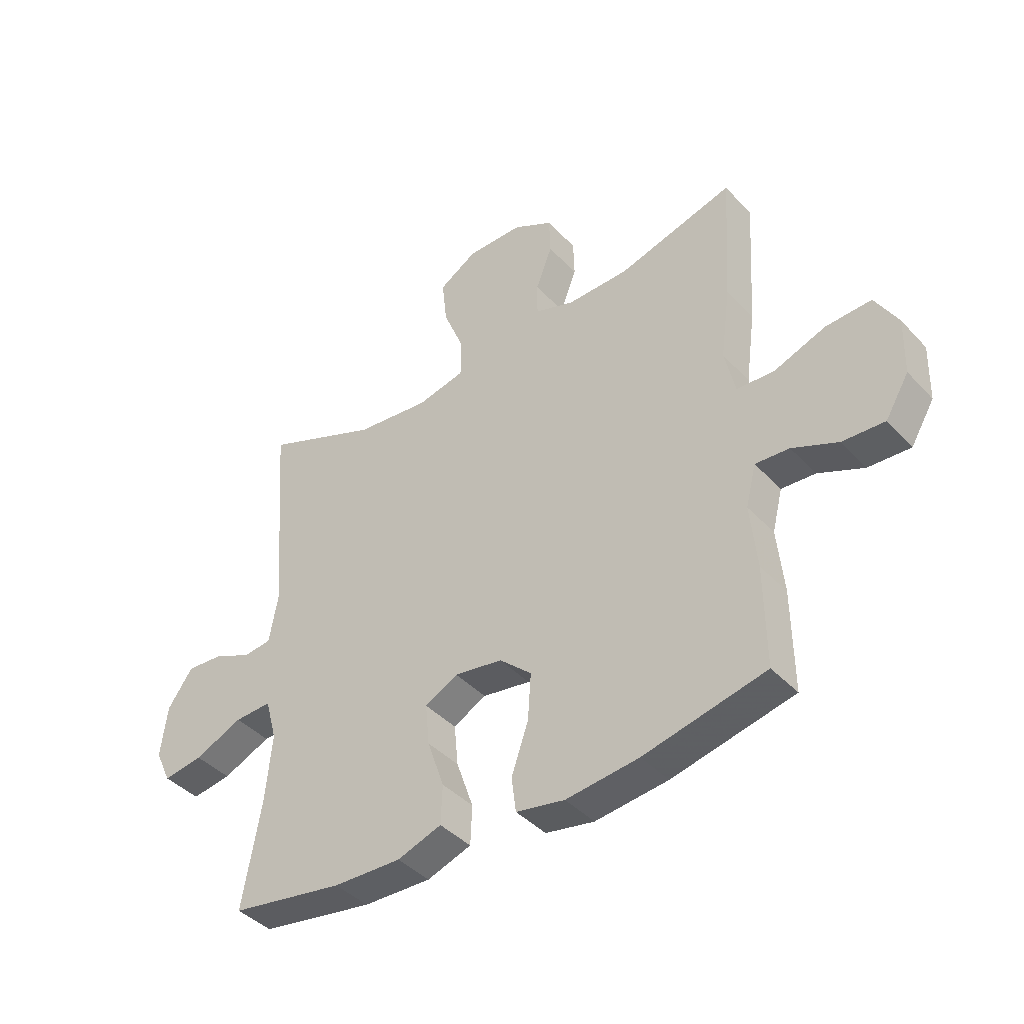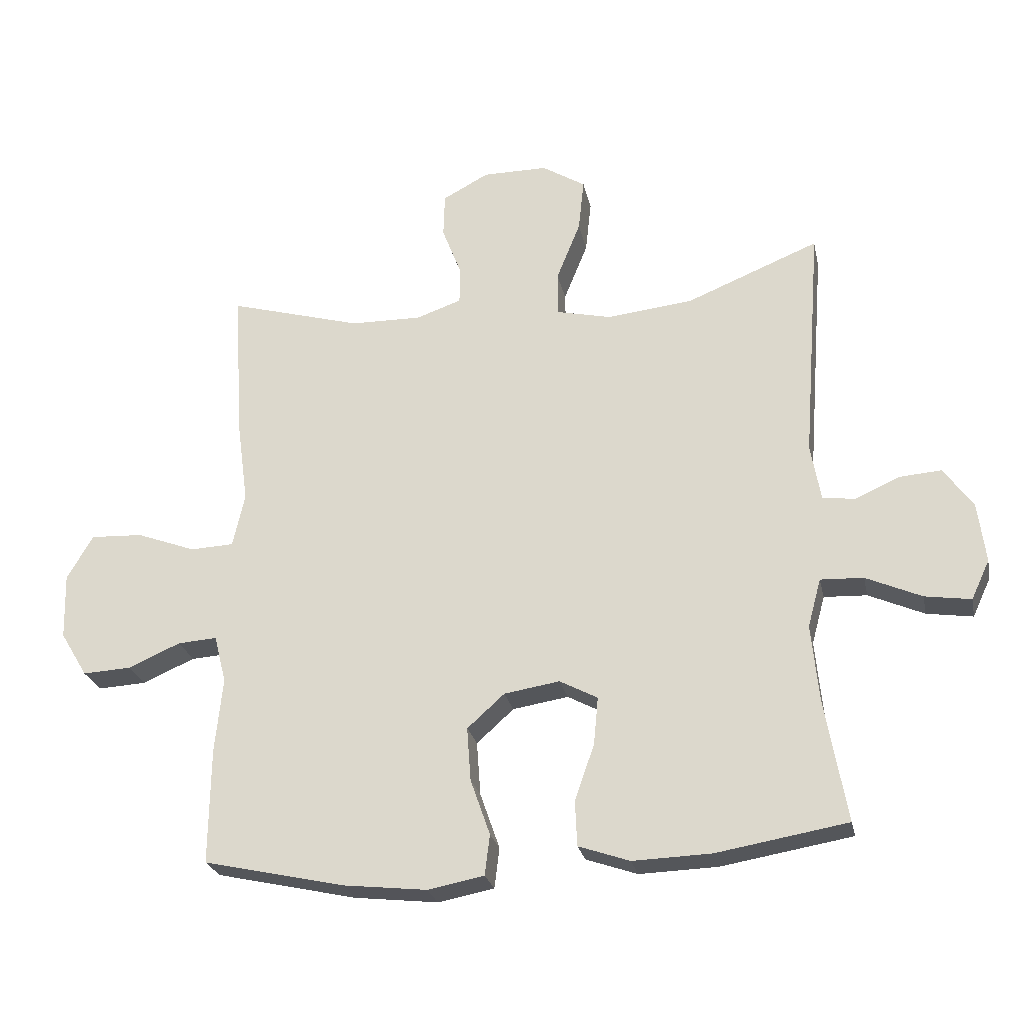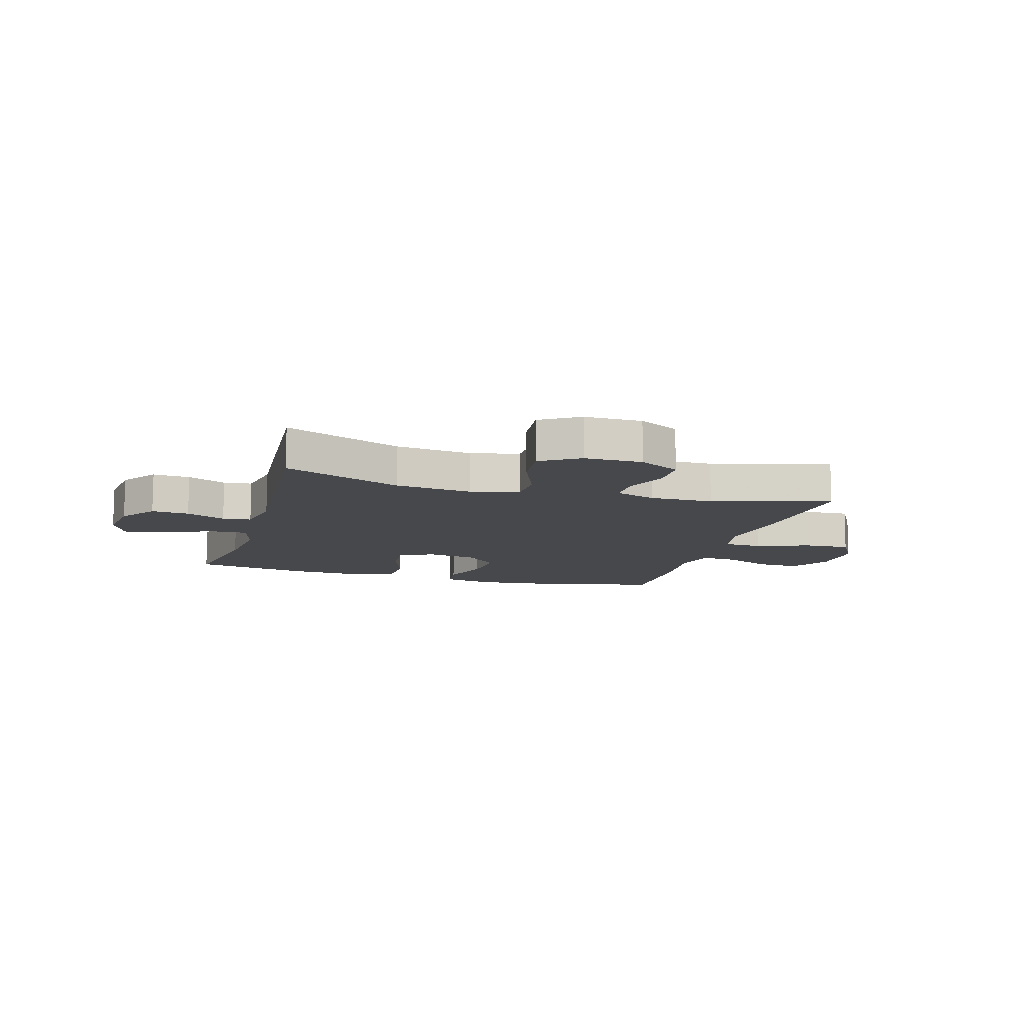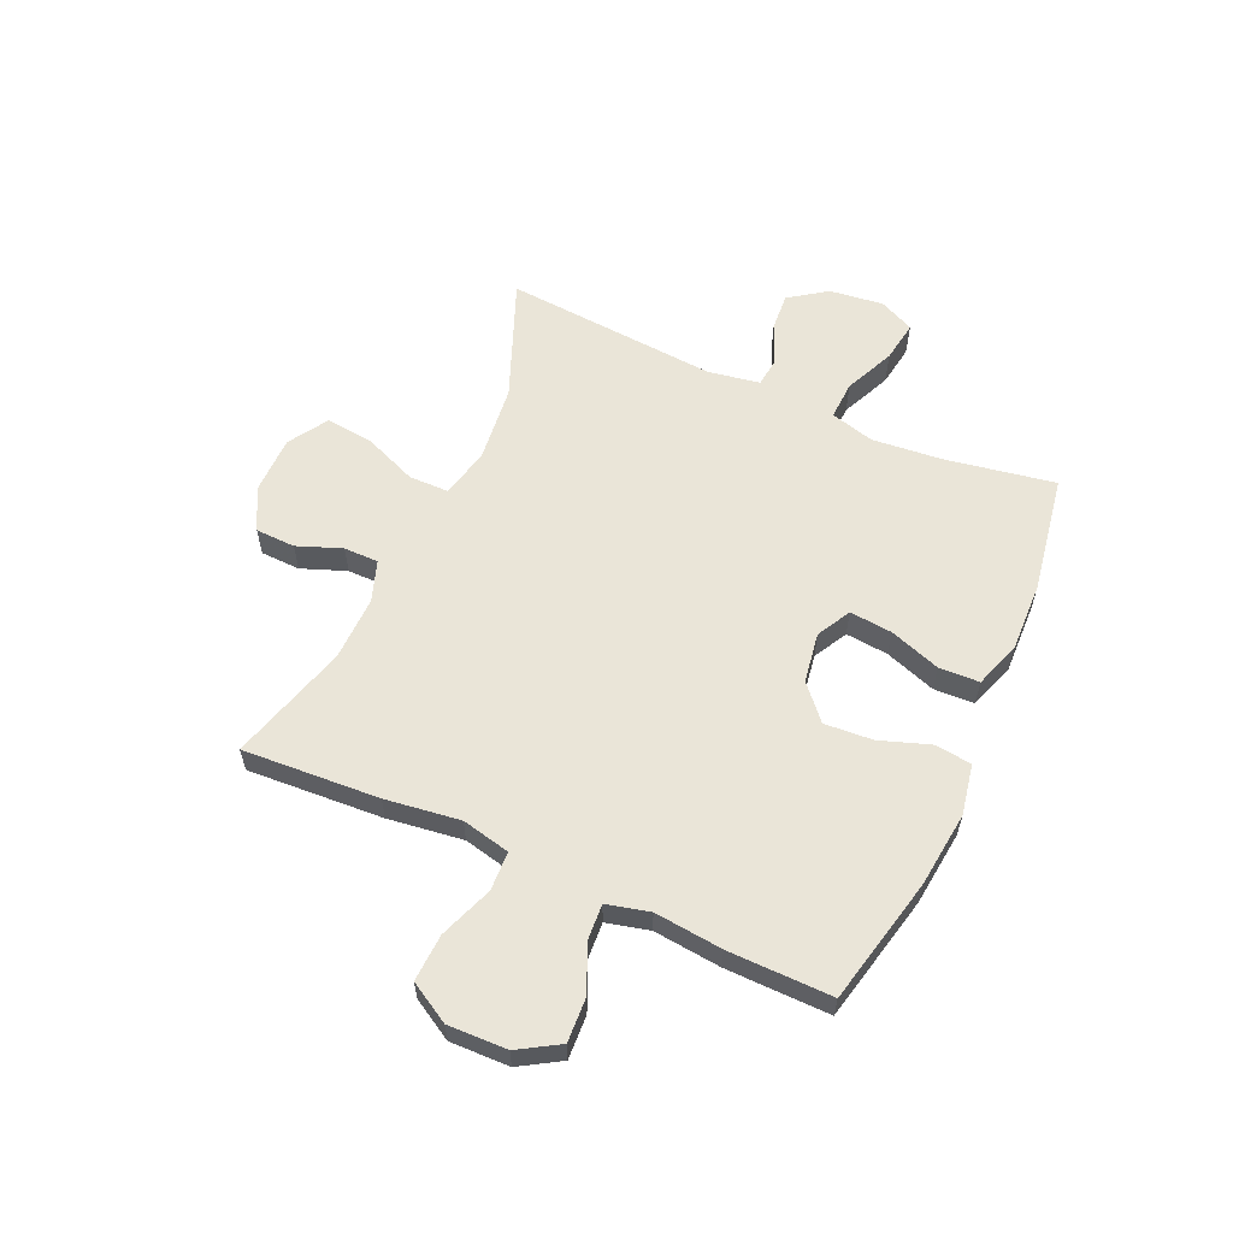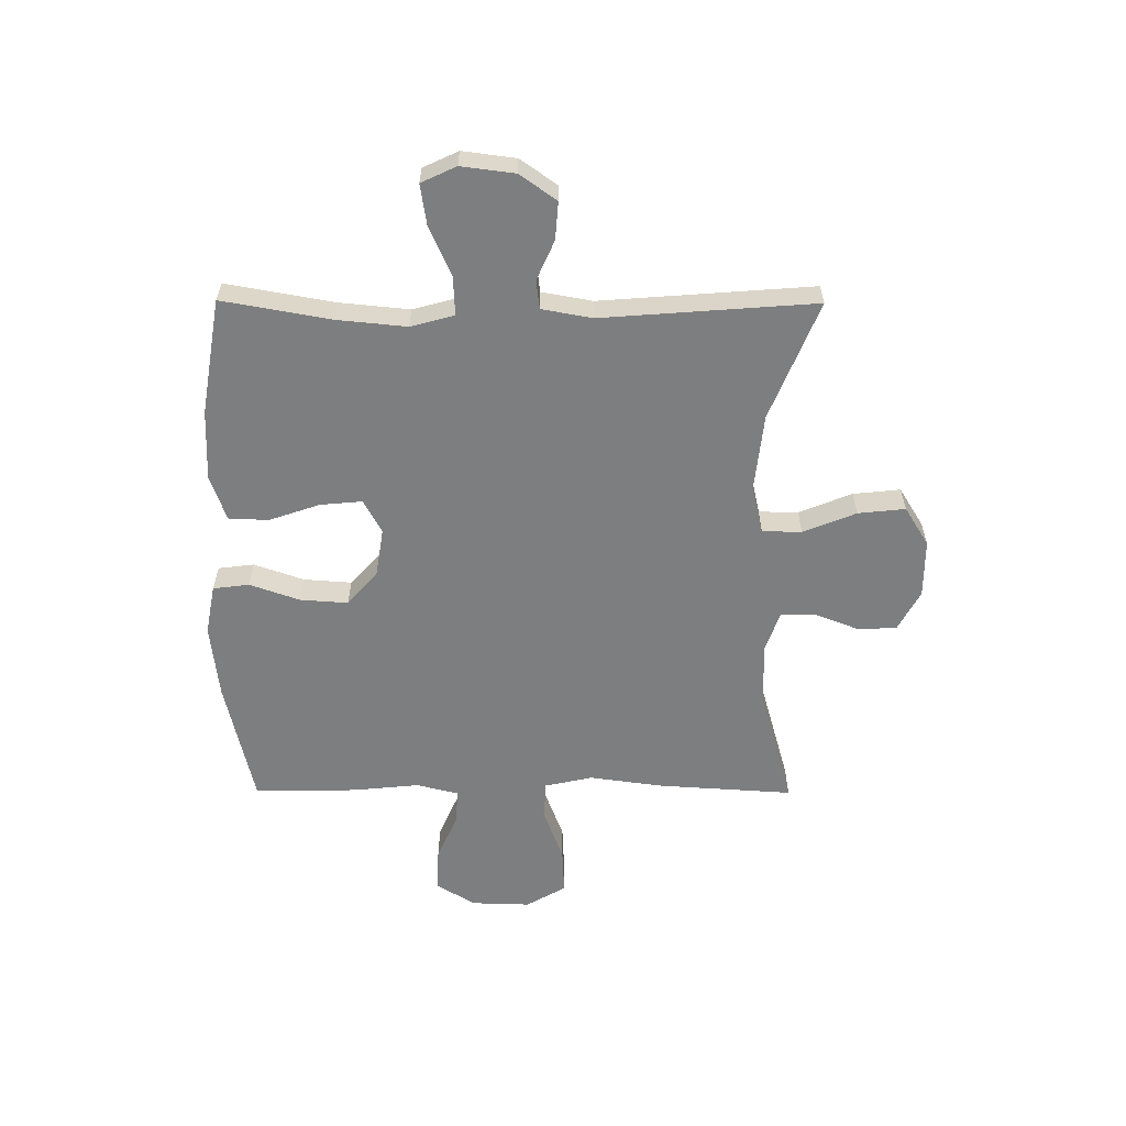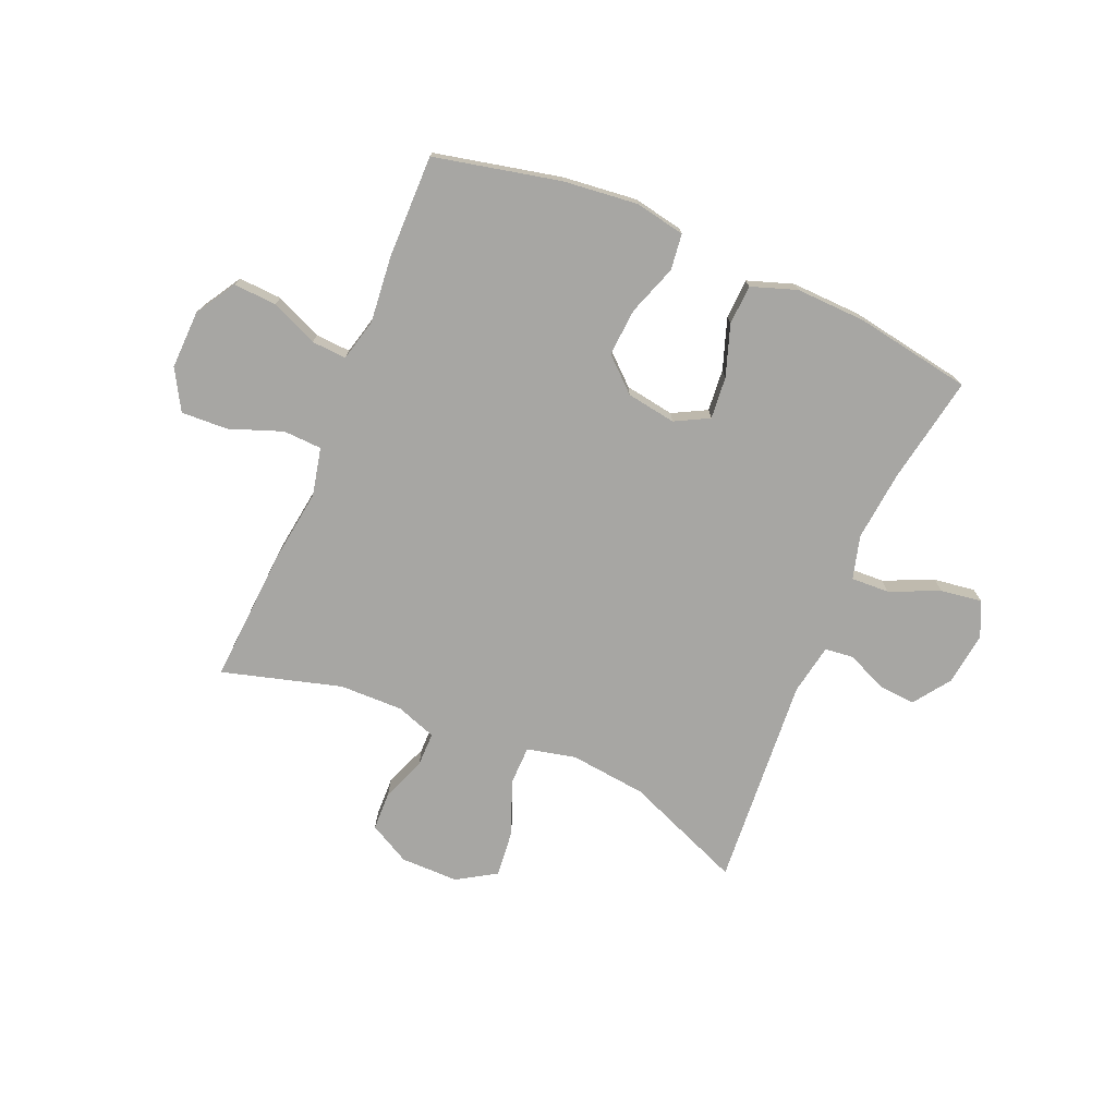
<metadata>
{"format":"obj","ext":"obj","renderer":"f3d","projection":"perspective","resolution":1024,"background":"white","views":[{"elev":-41.4,"azim":38.5,"up":"+Z"},{"elev":-25.3,"azim":-168.2,"up":"+Z"},{"elev":-11.2,"azim":-16.3,"up":"+Y"},{"elev":59.2,"azim":114.3,"up":"+Y"},{"elev":-59.3,"azim":-90.3,"up":"+Y"},{"elev":-74.2,"azim":156.9,"up":"+Y"}]}
</metadata>
<code>
v 0.5 0.07 -0.5
v 0.277 0.07 -0.55
v 0.144 0.07 -0.565
v 0.055 0.07 -0.548
v 0.047 0.07 -0.484
v 0.078 0.07 -0.395
v 0.084 0.07 -0.31
v 0.025 0.07 -0.257
v -0.063 0.07 -0.243
v -0.123 0.07 -0.275
v -0.116 0.07 -0.35
v -0.085 0.07 -0.44
v -0.088 0.07 -0.511
v -0.169 0.07 -0.539
v -0.293 0.07 -0.535
v -0.5 0.07 -0.5
v -0.466 0.07 -0.308
v -0.454 0.07 -0.184
v -0.475 0.07 -0.107
v -0.543 0.07 -0.11
v -0.631 0.07 -0.149
v -0.704 0.07 -0.16
v -0.733 0.07 -0.098
v -0.721 0.07 -0.003
v -0.675 0.07 0.062
v -0.608 0.07 0.057
v -0.538 0.07 0.026
v -0.487 0.07 0.032
v -0.471 0.07 0.122
v -0.5 0.07 0.5
v -0.29 0.07 0.415
v -0.154 0.07 0.4
v -0.067 0.07 0.42
v -0.066 0.07 0.49
v -0.104 0.07 0.584
v -0.113 0.07 0.668
v -0.044 0.07 0.711
v 0.059 0.07 0.711
v 0.132 0.07 0.672
v 0.134 0.07 0.602
v 0.104 0.07 0.524
v 0.104 0.07 0.463
v 0.176 0.07 0.438
v 0.289 0.07 0.44
v 0.5 0.07 0.5
v 0.485 0.07 0.26
v 0.467 0.07 0.128
v 0.486 0.07 0.043
v 0.555 0.07 0.04
v 0.649 0.07 0.075
v 0.732 0.07 0.079
v 0.773 0.07 0.008
v 0.77 0.07 -0.096
v 0.727 0.07 -0.167
v 0.65 0.07 -0.163
v 0.567 0.07 -0.127
v 0.505 0.07 -0.123
v 0.486 0.07 -0.198
v 0.498 0.07 -0.317
v 0.5 0 -0.5
v 0.277 0 -0.55
v 0.144 0 -0.565
v 0.055 0 -0.548
v 0.047 0 -0.484
v 0.078 0 -0.395
v 0.084 0 -0.31
v 0.025 0 -0.257
v -0.063 0 -0.243
v -0.123 0 -0.275
v -0.116 0 -0.35
v -0.085 0 -0.44
v -0.088 0 -0.511
v -0.169 0 -0.539
v -0.293 0 -0.535
v -0.5 0 -0.5
v -0.466 0 -0.308
v -0.454 0 -0.184
v -0.475 0 -0.107
v -0.543 0 -0.11
v -0.631 0 -0.149
v -0.704 0 -0.16
v -0.733 0 -0.098
v -0.721 0 -0.003
v -0.675 0 0.062
v -0.608 0 0.057
v -0.538 0 0.026
v -0.487 0 0.032
v -0.471 0 0.122
v -0.5 0 0.5
v -0.29 0 0.415
v -0.154 0 0.4
v -0.067 0 0.42
v -0.066 0 0.49
v -0.104 0 0.584
v -0.113 0 0.668
v -0.044 0 0.711
v 0.059 0 0.711
v 0.132 0 0.672
v 0.134 0 0.602
v 0.104 0 0.524
v 0.104 0 0.463
v 0.176 0 0.438
v 0.289 0 0.44
v 0.5 0 0.5
v 0.485 0 0.26
v 0.467 0 0.128
v 0.486 0 0.043
v 0.555 0 0.04
v 0.649 0 0.075
v 0.732 0 0.079
v 0.773 0 0.008
v 0.77 0 -0.096
v 0.727 0 -0.167
v 0.65 0 -0.163
v 0.567 0 -0.127
v 0.505 0 -0.123
v 0.486 0 -0.198
v 0.498 0 -0.317
f 4 5 6
f 3 4 6
f 2 3 6
f 1 2 6
f 59 1 6
f 58 59 6
f 57 58 6 7
f 54 55 56
f 53 54 56
f 52 53 56
f 51 52 56
f 50 51 56
f 49 50 56
f 48 49 56 57
f 57 7 8
f 48 57 8
f 47 48 8
f 47 8 9
f 46 47 9
f 45 46 9
f 44 45 9
f 39 40 41
f 38 39 41
f 37 38 41
f 36 37 41
f 35 36 41
f 34 35 41
f 33 34 41 42
f 29 30 31
f 28 29 31 32
f 25 26 27
f 24 25 27
f 23 24 27
f 22 23 27
f 21 22 27
f 20 21 27
f 19 20 27 28
f 28 32 33
f 19 28 33
f 18 19 33
f 15 16 17
f 14 15 17
f 13 14 17
f 12 13 17
f 11 12 17
f 10 11 17 18
f 10 18 33
f 9 10 33
f 44 9 33
f 43 44 33
f 33 42 43
f 65 64 63
f 65 63 62
f 65 62 61
f 65 61 60
f 65 60 118
f 65 118 117
f 66 65 117 116
f 115 114 113
f 115 113 112
f 115 112 111
f 115 111 110
f 115 110 109
f 115 109 108
f 116 115 108 107
f 67 66 116
f 67 116 107
f 67 107 106
f 68 67 106
f 68 106 105
f 68 105 104
f 68 104 103
f 100 99 98
f 100 98 97
f 100 97 96
f 100 96 95
f 100 95 94
f 100 94 93
f 101 100 93 92
f 90 89 88
f 91 90 88 87
f 86 85 84
f 86 84 83
f 86 83 82
f 86 82 81
f 86 81 80
f 86 80 79
f 87 86 79 78
f 92 91 87
f 92 87 78
f 92 78 77
f 76 75 74
f 76 74 73
f 76 73 72
f 76 72 71
f 76 71 70
f 77 76 70 69
f 92 77 69
f 92 69 68
f 92 68 103
f 92 103 102
f 102 101 92
f 1 60 61 2
f 2 61 62 3
f 3 62 63 4
f 4 63 64 5
f 5 64 65 6
f 6 65 66 7
f 7 66 67 8
f 8 67 68 9
f 9 68 69 10
f 10 69 70 11
f 11 70 71 12
f 12 71 72 13
f 13 72 73 14
f 14 73 74 15
f 15 74 75 16
f 16 75 76 17
f 17 76 77 18
f 18 77 78 19
f 19 78 79 20
f 20 79 80 21
f 21 80 81 22
f 22 81 82 23
f 23 82 83 24
f 24 83 84 25
f 25 84 85 26
f 26 85 86 27
f 27 86 87 28
f 28 87 88 29
f 29 88 89 30
f 30 89 90 31
f 31 90 91 32
f 32 91 92 33
f 33 92 93 34
f 34 93 94 35
f 35 94 95 36
f 36 95 96 37
f 37 96 97 38
f 38 97 98 39
f 39 98 99 40
f 40 99 100 41
f 41 100 101 42
f 42 101 102 43
f 43 102 103 44
f 44 103 104 45
f 45 104 105 46
f 46 105 106 47
f 47 106 107 48
f 48 107 108 49
f 49 108 109 50
f 50 109 110 51
f 51 110 111 52
f 52 111 112 53
f 53 112 113 54
f 54 113 114 55
f 55 114 115 56
f 56 115 116 57
f 57 116 117 58
f 58 117 118 59
f 59 118 60 1

</code>
